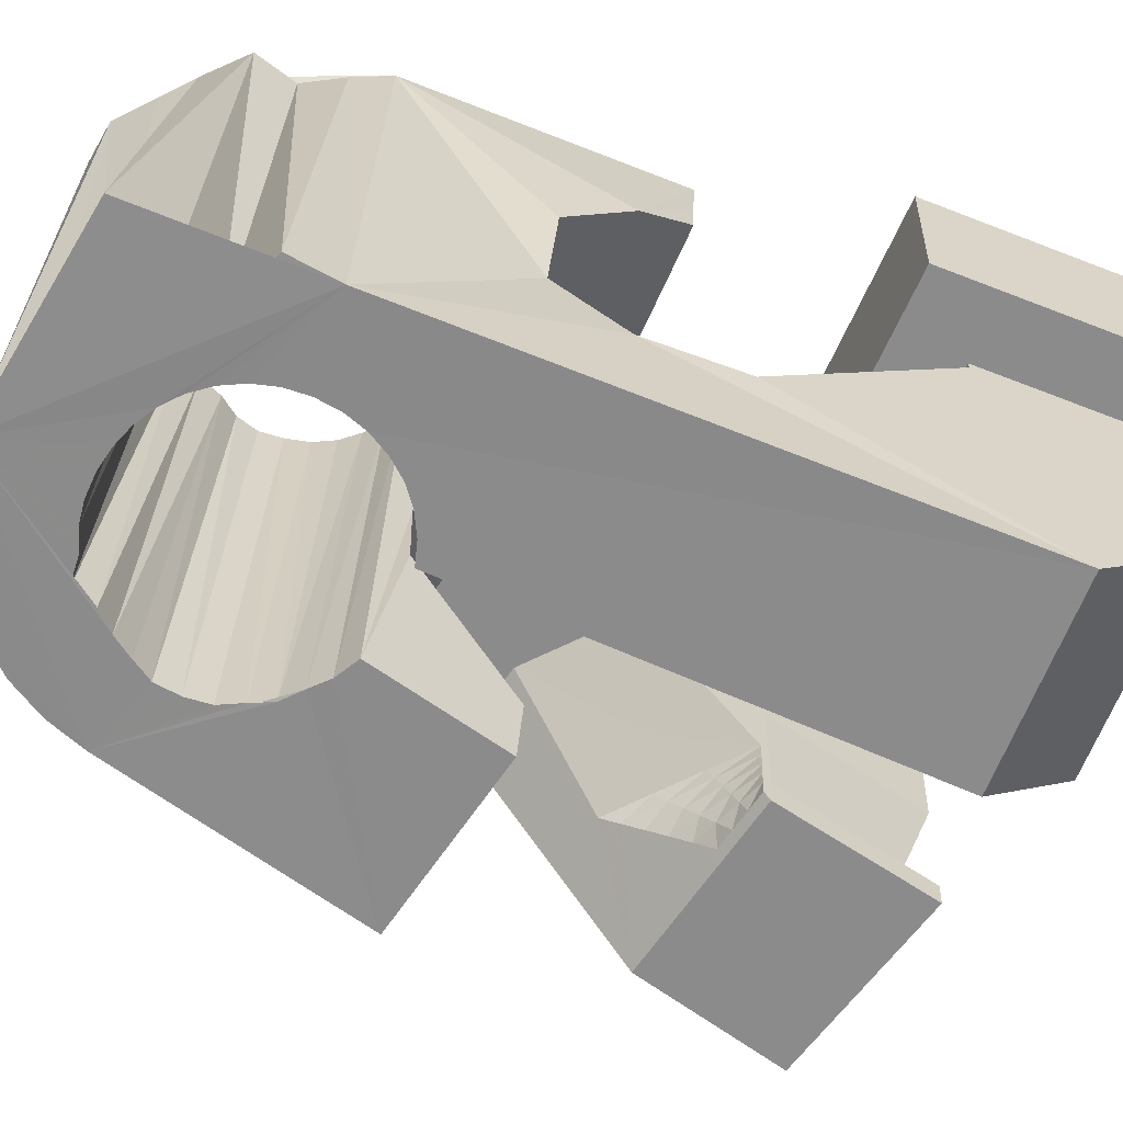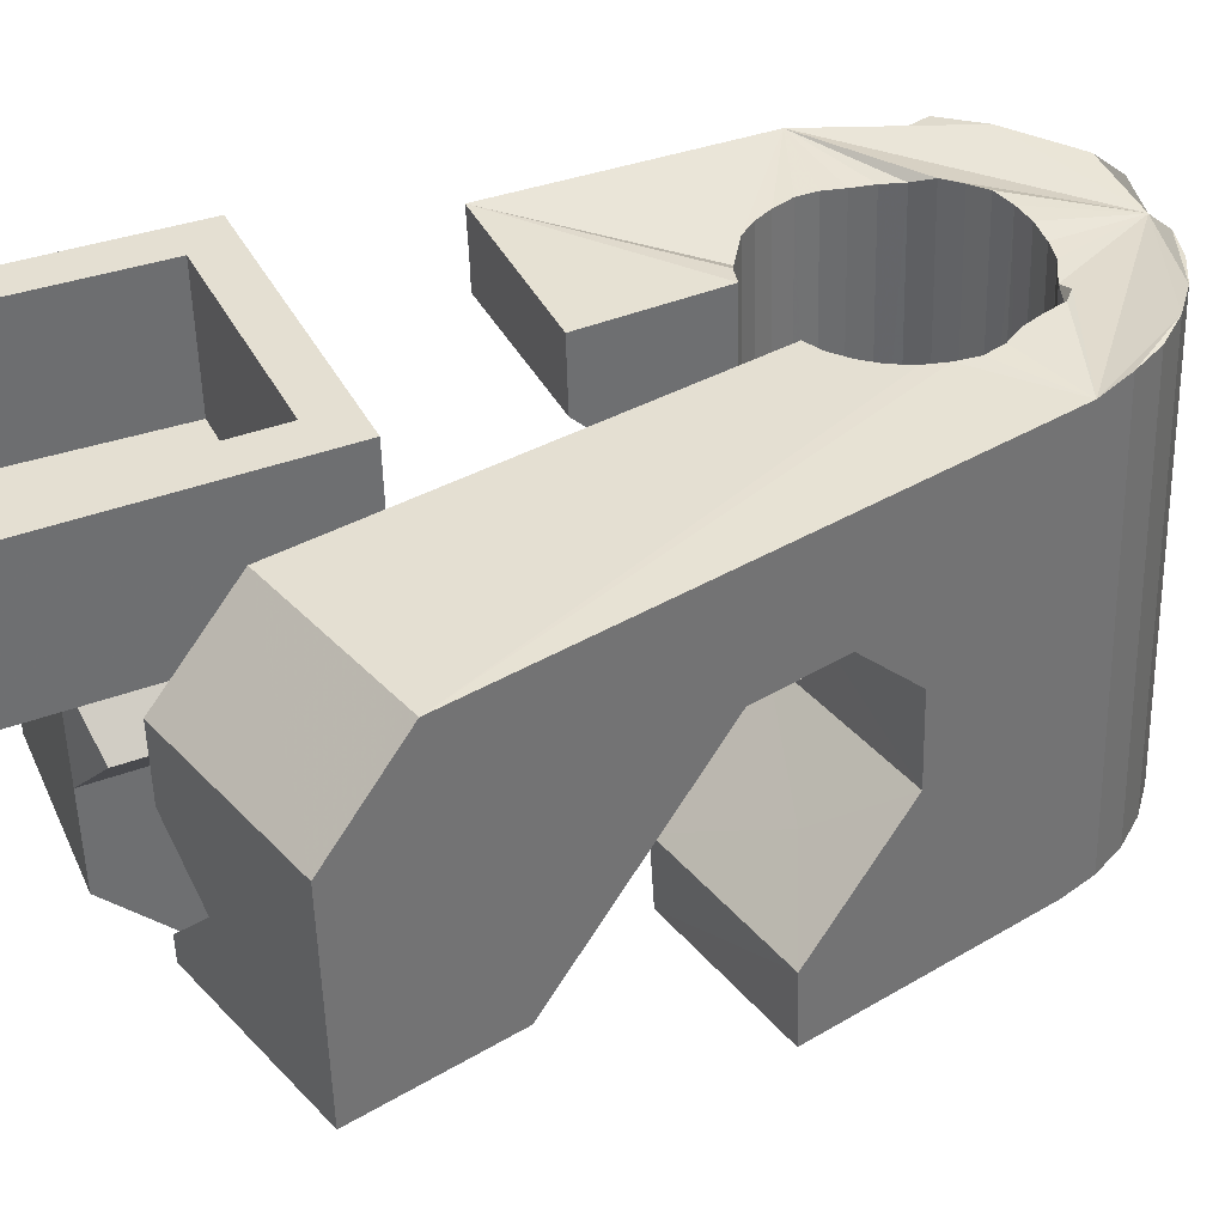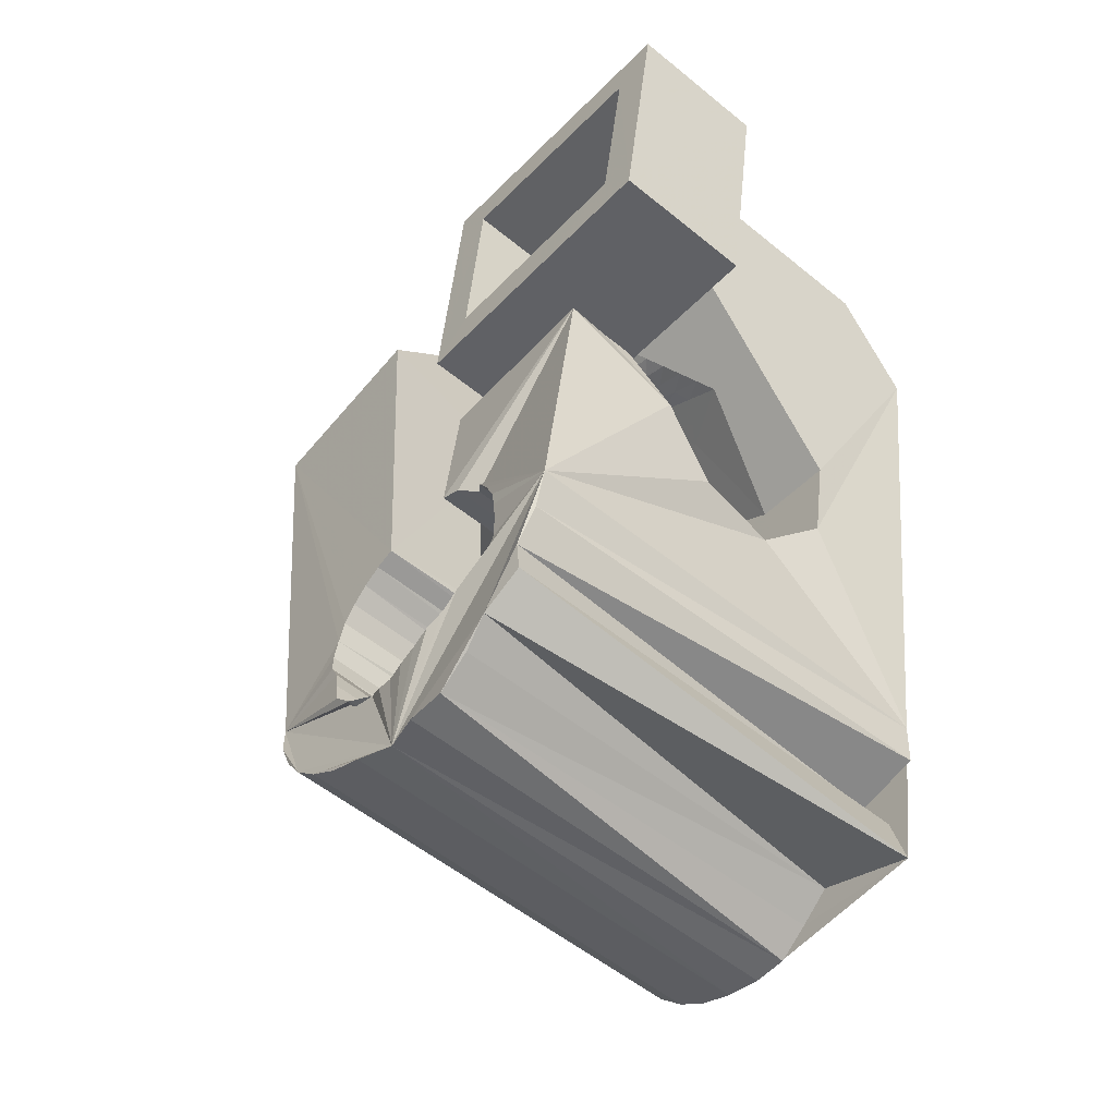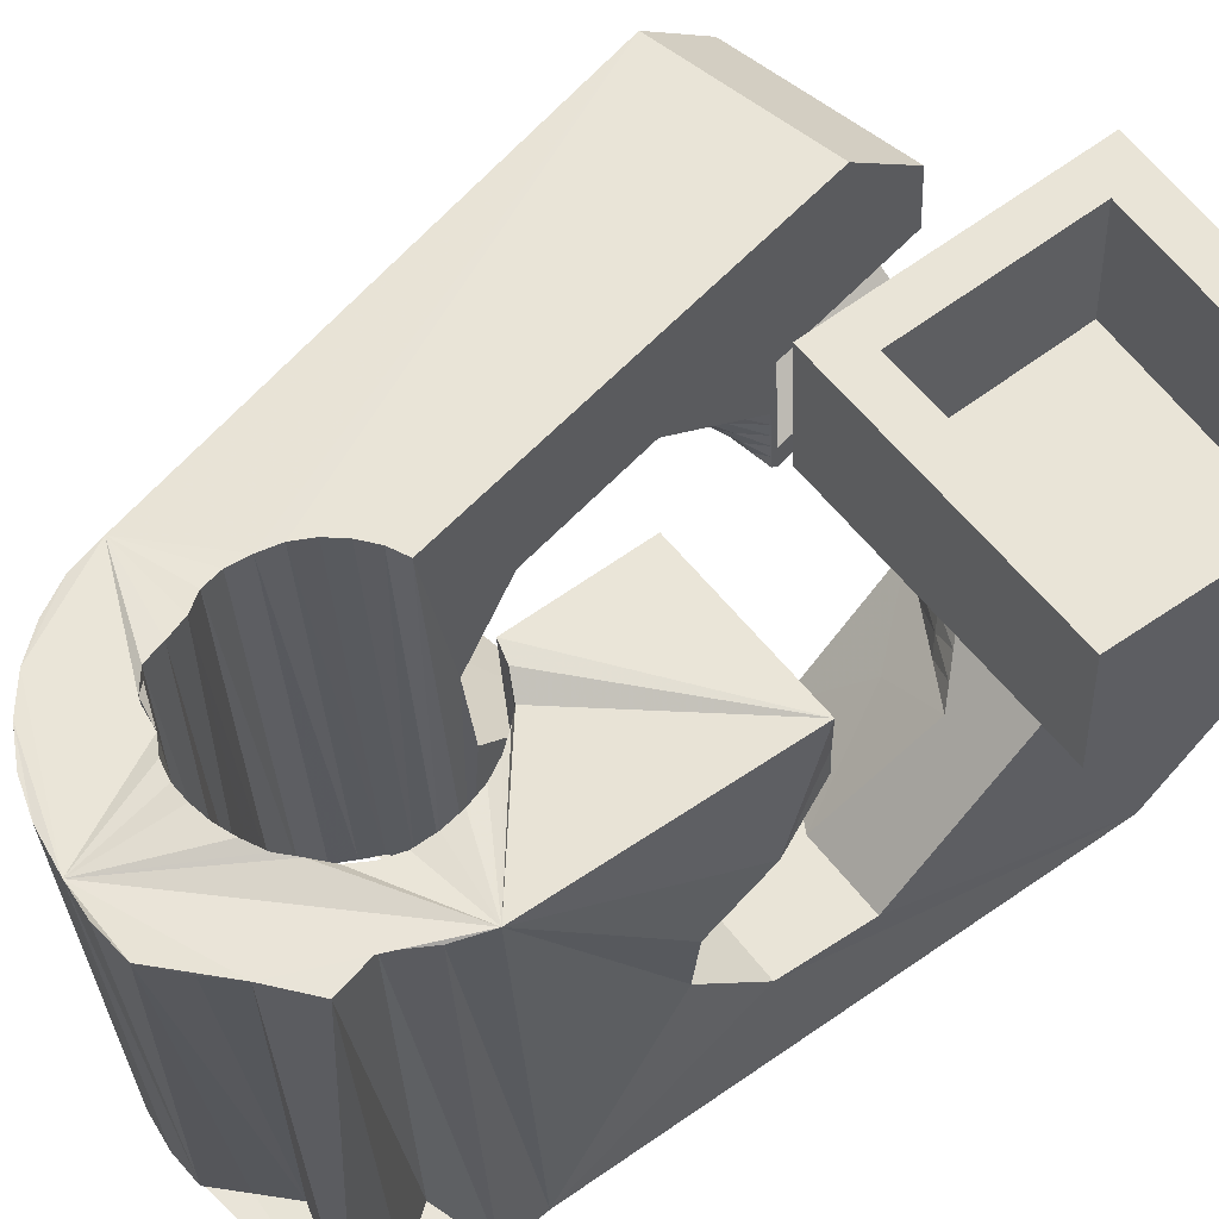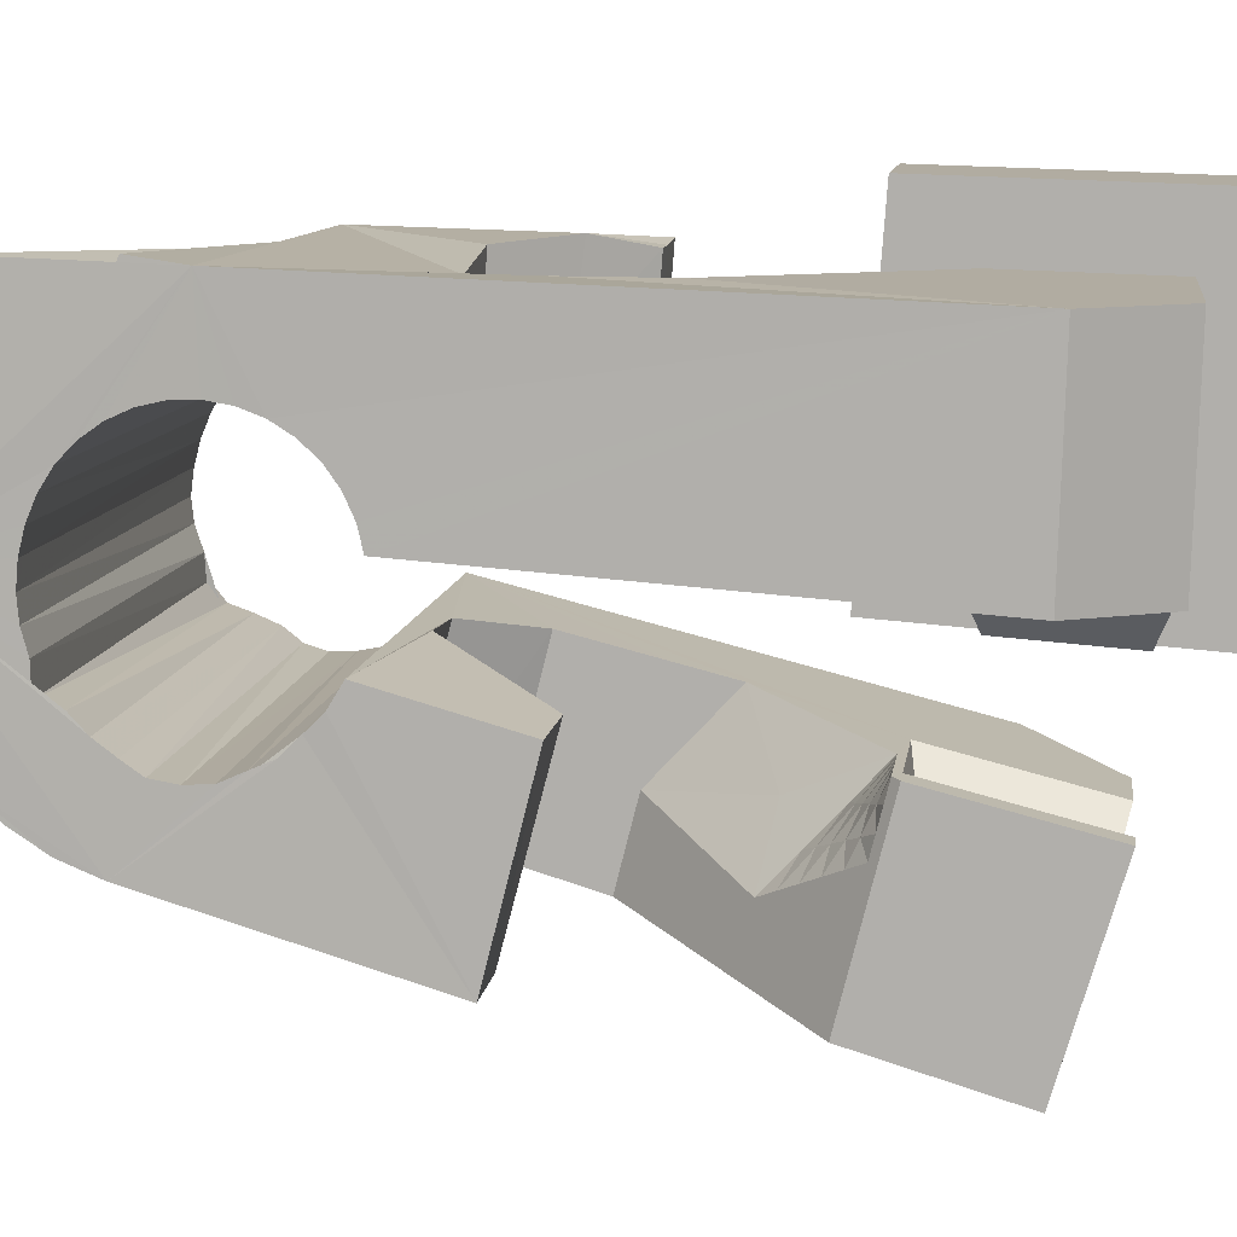
<metadata>
{"format":"obj","ext":"obj","renderer":"f3d","projection":"perspective","resolution":1024,"background":"white","views":[{"elev":-46.8,"azim":-111.5,"up":"+Y"},{"elev":20.4,"azim":67.9,"up":"+Y"},{"elev":-42.8,"azim":-145.8,"up":"+Z"},{"elev":76.0,"azim":-125.5,"up":"+Y"},{"elev":-64.4,"azim":-91.3,"up":"+Y"}]}
</metadata>
<code>
v -0.05591 -0.0381 0.0466
v -0.05404 -0.02544 -0.04779
v -0.05307 0.01227 0.07942
v -0.0524 -0.026 0.06318
v -0.05468 -0.02388 -0.0559
v -0.05167 0.01868 0.03149
v -0.044 -0.02649 -0.05987
v -0.04916 -0.01268 0.006416
v -0.04834 -0.01073 -0.00943
v -0.04938 -0.02378 -0.0669
v -0.04607 0.0373 0.08297
v -0.04389 0.001129 -0.01919
v -0.04536 0.01268 0.07227
v -0.04467 0.04371 0.03504
v -0.04439 0.01718 0.03861
v -0.05323 -0.02121 -0.07676
v -0.04211 0.01077 0.0684
v -0.04174 0.01292 0.04167
v -0.04134 0.01432 0.04187
v -0.0421 0.01698 -0.01689
v -0.03986 -0.02932 -0.04684
v -0.03955 -0.02887 -0.05063
v -0.03947 -0.02997 -0.04307
v -0.03876 0.0363 0.07562
v -0.04063 0.02596 -0.004956
v -0.0385 -0.02864 -0.05431
v -0.03836 -0.03079 -0.0395
v -0.03518 -0.0269 -0.0723
v -0.03778 0.0408 0.04196
v -0.03678 -0.02864 -0.05774
v -0.0366 0.03245 0.004778
v -0.03658 -0.03174 -0.03624
v -0.03518 -0.01648 0.005674
v -0.03513 0.03771 0.005526
v -0.03477 -0.000754 0.0261
v -0.03447 -0.02885 -0.06079
v -0.03423 -0.03281 -0.0334
v -0.0341 -0.01588 -0.000685
v -0.03356 0.04508 0.006558
v -0.03026 -0.02776 -0.07733
v -0.03195 0.000621 0.02872
v -0.03215 0.05142 -0.03707
v -0.03164 -0.02928 -0.06334
v -0.03135 -0.03393 -0.03113
v -0.03002 0.05071 -0.04314
v -0.02913 0.001997 0.03134
v -0.0265 0.05065 -0.04935
v -0.0284 -0.02991 -0.0653
v -0.02819 0.01229 0.03024
v -0.02808 -0.03508 -0.0295
v -0.0277 -0.003402 0.02971
v -0.02711 0.01045 0.04111
v -0.02692 0.02151 -0.006456
v -0.02631 0.003373 0.03395
v -0.02549 -0.02825 -0.08227
v -0.02809 0.05226 -0.05624
v -0.02592 0.009517 0.04096
v -0.0256 -0.001686 0.03157
v -0.02506 -0.009623 0.02432
v -0.02491 -0.03069 -0.06668
v -0.02454 -0.03621 -0.02854
v -0.02453 -0.008764 0.0663
v -0.02442 0.005846 0.06825
v -0.02353 -0.04711 0.04634
v -0.0235 2.9e-05 0.03343
v -0.02349 0.004749 0.03657
v -0.02334 0.003992 0.07917
v -0.02287 0.03506 0.004974
v -0.0228 0.02429 0.03192
v -0.02158 0.05203 -0.0621
v -0.02147 0.02619 0.03961
v -0.02142 0.01695 0.08096
v -0.0214 0.001745 0.03529
v -0.02127 -0.03159 -0.06751
v -0.02126 0.03734 0.0338
v -0.02099 0.02116 0.07411
v -0.02067 0.006124 0.03919
v -0.02064 -0.006051 0.03332
v -0.02054 0.03611 0.04104
v -0.01957 -0.03001 -0.08299
v -0.01941 -0.03519 0.06291
v -0.01929 0.003461 0.03714
v -0.01926 -0.003994 0.03442
v -0.01884 -0.0187 -0.01096
v -0.01878 0.04616 -0.0361
v -0.01863 -0.02099 0.004798
v -0.0185 -0.02236 0.0142
v -0.01864 0.04619 -0.04002
v -0.01828 0.04582 -0.03232
v -0.01787 -0.001938 0.03552
v -0.01752 -0.0326 -0.06776
v -0.01753 0.04661 -0.0437
v -0.01719 0.005177 0.039
v -0.01721 0.04489 -0.02876
v -0.01713 0.03028 0.07544
v -0.01729 0.05043 -0.0666
v -0.01648 0.000118 0.03662
v -0.01641 0.02904 0.08272
v -0.016 -0.006379 -0.02056
v -0.01569 0.04694 -0.04707
v -0.0154 0.04403 -0.02548
v -0.01511 -0.01462 0.0383
v -0.0151 0.002174 0.03772
v -0.01475 -0.01855 0.06527
v -0.01394 -0.03366 -0.06735
v -0.01371 0.004229 0.03882
v -0.01358 -0.008697 0.03693
v -0.01298 0.04786 -0.04988
v -0.01308 -0.03174 -0.08262
v -0.01304 0.04297 -0.02265
v -0.01291 -0.006301 0.03727
v -0.01224 -0.003905 0.03761
v -0.01177 0.008746 -0.01842
v -0.01157 -0.00151 0.03795
v -0.01189 0.04948 -0.07157
v -0.0109 0.000887 0.03829
v -0.01109 -0.03968 -0.03056
v -0.01025 0.04749 -0.05255
v -0.0104 -0.03481 -0.06624
v -0.01023 0.003281 0.03863
v -0.01083 0.03986 -0.02066
v -0.009892 0.004249 0.03998
v -0.00988 0.004108 0.04095
v -0.009516 0.000181 0.06792
v -0.0095 0.005654 0.04018
v -0.009125 0.001585 0.06812
v -0.007394 -0.04041 -0.03272
v -0.006861 0.04724 -0.05446
v -0.005827 -0.03613 -0.06599
v -0.006857 0.04066 -0.01876
v -0.006858 -0.03371 -0.081
v -0.006406 0.02424 0.003176
v -0.006297 -0.04416 -0.008436
v -0.00561 0.006627 0.03655
v -0.005135 0.001474 0.07193
v -0.005184 0.04798 -0.07264
v -0.004626 -0.0407 -0.03533
v -0.005021 -0.03687 -0.06216
v -0.003414 0.04599 -0.05584
v -0.003233 0.03984 -0.01794
v -0.003151 0.0359 0.004825
v -0.00302 -0.008447 0.04344
v -0.003198 -0.03179 -0.006368
v -0.002749 -0.01139 0.06366
v -0.00181 -0.04127 -0.03806
v -0.002353 -0.03805 -0.05935
v -0.002769 -0.009762 -0.02228
v -0.001095 -0.03572 -0.07818
v -0.000164 -0.04119 -0.04145
v -0.000224 -0.03909 -0.05613
v 6.5e-05 0.04464 -0.05667
v 0.001638 -0.04118 -0.04507
v 0.001652 -0.04004 -0.05304
v 0.000991 0.004349 0.02869
v 0.000997 0.03025 0.0399
v 0.002081 -0.04074 -0.04902
v 0.001472 0.02509 0.07528
v 0.001668 -0.00297 0.07896
v 0.001079 0.04438 -0.07258
v 0.002597 0.005037 -0.02054
v 0.003504 0.04283 -0.05699
v 0.003998 -0.0377 -0.07426
v 0.006856 0.04151 -0.05649
v 0.007917 0.01353 -0.008134
v 0.007991 0.02938 0.03224
v 0.00813 -0.02507 0.03322
v 0.008106 0.04399 -0.07189
v 0.008232 -0.0237 0.03223
v 0.008231 -0.03958 -0.06938
v 0.008666 0.02206 0.08251
v 0.008903 -0.02131 0.03257
v 0.009319 -0.02082 0.03383
v 0.009572 -0.01891 0.03291
v 0.01024 -0.01652 0.03325
v 0.01074 0.03601 -0.01995
v 0.0108 0.01054 0.007226
v 0.01003 0.03924 -0.05502
v 0.01091 -0.01412 0.03359
v 0.01145 -0.04128 -0.06373
v 0.01158 -0.01172 0.03393
v 0.01165 -0.02455 0.03142
v 0.01252 0.008762 0.0164
v 0.01287 -0.0222 0.03081
v 0.01323 -0.03036 0.06049
v 0.01355 -0.04278 -0.0575
v 0.01403 0.03533 -0.02164
v 0.01443 0.03977 -0.05448
v 0.01409 -0.01986 0.0302
v 0.01437 0.04221 -0.07023
v 0.01441 -0.02611 0.06109
v 0.01456 -0.002092 0.03648
v 0.01507 -0.02539 0.03062
v 0.0153 -0.01751 0.02959
v 0.01544 -0.0256 -0.0186
v 0.01652 -0.01516 0.02898
v 0.01684 -0.02309 0.02906
v 0.01693 0.03487 -0.02415
v 0.01745 0.03925 -0.0521
v 0.01774 -0.01282 0.02837
v 0.0185 -0.02623 0.02982
v 0.0186 -0.0208 0.0275
v 0.01937 0.03461 -0.0271
v 0.01846 0.03836 -0.04841
v 0.01965 -0.007386 0.06375
v 0.02019 0.04042 -0.06737
v 0.02037 -0.0185 0.02594
v 0.02047 -0.006362 0.02037
v 0.02081 -0.02399 0.02731
v 0.02114 0.03461 -0.03058
v 0.01974 0.03731 -0.04466
v 0.02198 -0.01455 0.03719
v 0.02205 0.03483 -0.03437
v 0.02173 0.03623 -0.04172
v 0.02213 -0.01621 0.02438
v 0.02247 0.03528 -0.0382
v 0.02312 -0.02174 0.0248
v 0.02312 0.005002 0.0655
v 0.02331 -0.05145 -0.01538
v 0.02389 -0.01391 0.02282
v 0.02439 0.02181 0.05327
v 0.02477 0.008013 -0.002467
v 0.02529 0.03846 -0.06345
v 0.02543 -0.0195 0.02228
v 0.02621 -0.01895 0.05984
v 0.0267 -0.03935 -0.01366
v 0.02706 0.006538 0.003413
v 0.02708 -0.02933 -0.02084
v 0.02754 -0.0173 -0.02944
v 0.02774 -0.01725 0.01977
v 0.02945 0.03628 -0.05862
v 0.03005 -0.015 0.01726
v 0.03177 -0.002172 -0.02729
v 0.03266 0.03456 -0.05298
v 0.03456 0.03229 -0.0469
v 0.03726 0.0063 -0.01502
v 0.03941 -0.03278 0.02588
v 0.04078 0.003156 0.000191
v 0.04534 -0.03806 0.05145
v 0.05523 -0.002698 0.05646
v 0.05589 0.01425 0.0444
f 166 236 238
f 166 238 184
f 164 235 221
f 235 237 221
f 237 226 221
f 226 176 221
f 176 164 221
f 160 232 164
f 232 235 164
f 160 147 228
f 160 228 232
f 172 190 211
f 190 224 211
f 211 191 172
f 211 224 204
f 211 204 191
f 20 113 53
f 113 132 53
f 132 31 53
f 31 25 53
f 25 20 53
f 99 113 12
f 113 20 12
f 99 12 84
f 12 9 84
f 84 9 38
f 9 8 38
f 8 33 38
f 33 86 38
f 86 84 38
f 123 124 142
f 124 144 142
f 142 102 123
f 142 144 104
f 142 104 102
f 104 144 124
f 122 120 106
f 122 106 93
f 35 33 8
f 35 8 18
f 41 35 18
f 46 41 18
f 54 46 18
f 66 54 18
f 77 66 18
f 122 93 77
f 18 122 77
f 86 33 87
f 33 35 59
f 35 51 59
f 51 78 59
f 78 107 59
f 107 87 59
f 87 33 59
f 103 106 116
f 106 120 116
f 103 82 93
f 103 93 106
f 82 66 77
f 82 77 93
f 97 103 114
f 103 116 114
f 97 73 82
f 97 82 103
f 82 73 66
f 73 54 66
f 90 97 112
f 97 114 112
f 90 65 73
f 90 73 97
f 73 65 54
f 65 46 54
f 83 90 111
f 90 112 111
f 83 58 65
f 83 65 90
f 65 58 46
f 58 41 46
f 83 111 107
f 83 107 78
f 58 83 78
f 58 78 51
f 58 51 41
f 51 35 41
f 166 168 181
f 166 181 192
f 231 226 237
f 231 237 236
f 229 231 236
f 223 229 236
f 216 223 236
f 208 216 236
f 200 208 236
f 166 192 200
f 236 166 200
f 176 226 182
f 226 231 207
f 231 219 207
f 219 199 207
f 199 180 207
f 180 182 207
f 182 226 207
f 183 181 171
f 181 168 171
f 183 196 192
f 183 192 181
f 196 208 200
f 196 200 192
f 188 183 173
f 183 171 173
f 188 201 196
f 188 196 183
f 196 201 208
f 201 216 208
f 193 188 174
f 188 173 174
f 193 206 201
f 193 201 188
f 201 206 216
f 206 223 216
f 195 193 178
f 193 174 178
f 195 214 206
f 195 206 193
f 206 214 223
f 214 229 223
f 195 178 180
f 195 180 199
f 214 195 199
f 214 199 219
f 214 219 229
f 219 231 229
f 19 52 57
f 52 125 57
f 125 122 57
f 122 18 57
f 18 19 57
f 171 168 166
f 117 133 143
f 204 217 220
f 117 143 147
f 191 204 220
f 191 220 175
f 173 171 166
f 174 173 166
f 178 174 166
f 180 178 166
f 184 190 172
f 166 184 172
f 180 166 172
f 180 172 191
f 182 180 191
f 117 147 160
f 182 191 175
f 176 182 175
f 164 176 175
f 160 164 175
f 175 117 160
f 227 225 218
f 227 218 185
f 228 227 185
f 239 238 236
f 232 228 185
f 240 239 236
f 240 236 237
f 232 185 234
f 235 232 234
f 234 240 237
f 237 235 234
f 161 151 91
f 151 74 91
f 91 105 163
f 91 163 161
f 105 119 177
f 105 177 163
f 119 129 187
f 119 187 177
f 129 138 198
f 129 198 187
f 138 146 203
f 138 203 198
f 146 150 210
f 146 210 203
f 150 153 210
f 153 213 210
f 153 156 213
f 156 215 213
f 156 152 212
f 156 212 215
f 152 149 212
f 149 209 212
f 149 145 209
f 145 202 209
f 145 137 197
f 145 197 202
f 137 127 186
f 137 186 197
f 127 117 175
f 127 175 186
f 130 140 50
f 140 61 50
f 50 44 121
f 50 121 130
f 44 37 110
f 44 110 121
f 37 32 101
f 37 101 110
f 32 27 94
f 32 94 101
f 27 23 94
f 23 89 94
f 23 21 89
f 21 85 89
f 21 22 88
f 21 88 85
f 22 26 92
f 22 92 88
f 26 30 100
f 26 100 92
f 30 36 108
f 30 108 100
f 36 43 108
f 43 118 108
f 43 48 118
f 48 128 118
f 48 60 139
f 48 139 128
f 60 74 139
f 74 151 139
f 233 234 185
f 233 185 179
f 179 169 233
f 169 230 233
f 169 162 222
f 169 222 230
f 162 148 205
f 162 205 222
f 148 131 189
f 148 189 205
f 131 109 167
f 131 167 189
f 109 80 159
f 109 159 167
f 80 55 159
f 55 136 159
f 55 40 115
f 55 115 136
f 40 28 115
f 28 96 115
f 28 16 70
f 28 70 96
f 16 10 56
f 16 56 70
f 10 7 56
f 7 47 56
f 7 5 47
f 5 45 47
f 5 2 45
f 2 42 45
f 132 141 68
f 141 39 68
f 39 34 68
f 34 31 68
f 31 132 68
f 39 141 140
f 175 220 240
f 159 136 115
f 205 189 167
f 47 45 42
f 70 56 47
f 70 47 42
f 233 230 222
f 115 96 70
f 159 115 70
f 159 70 42
f 205 167 159
f 234 233 222
f 222 205 159
f 234 222 159
f 39 140 130
f 39 130 121
f 42 39 121
f 42 121 110
f 42 110 101
f 42 101 94
f 42 94 89
f 42 89 85
f 42 85 88
f 42 88 92
f 42 92 100
f 42 100 108
f 159 42 108
f 159 108 118
f 159 118 128
f 159 128 139
f 159 139 151
f 159 151 161
f 159 161 163
f 159 163 177
f 234 159 177
f 234 177 187
f 234 187 198
f 234 198 203
f 234 203 210
f 234 210 213
f 234 213 215
f 234 215 212
f 240 234 212
f 186 175 240
f 197 186 240
f 202 197 240
f 209 202 240
f 212 209 240
f 225 227 194
f 227 228 194
f 228 147 194
f 147 143 194
f 143 225 194
f 218 225 133
f 225 143 133
f 49 52 19
f 17 63 67
f 6 49 19
f 17 67 3
f 6 19 17
f 17 3 6
f 67 63 126
f 125 52 49
f 158 67 126
f 125 49 154
f 126 125 154
f 126 154 158
f 170 98 72
f 98 11 72
f 11 3 72
f 3 67 72
f 67 158 72
f 158 170 72
f 29 79 75
f 29 75 14
f 98 95 24
f 11 98 24
f 24 29 14
f 14 11 24
f 157 95 98
f 75 79 155
f 157 98 170
f 165 75 155
f 165 155 157
f 170 165 157
f 135 13 76
f 13 24 76
f 24 95 76
f 95 157 76
f 157 135 76
f 134 15 13
f 13 135 134
f 13 15 29
f 13 29 24
f 15 134 71
f 134 155 71
f 155 79 71
f 79 29 71
f 29 15 71
f 134 135 157
f 134 157 155
f 165 170 154
f 170 158 154
f 14 75 69
f 75 165 69
f 165 154 69
f 154 49 69
f 49 6 69
f 6 14 69
f 11 14 3
f 14 6 3
f 224 190 184
f 217 204 224
f 224 184 238
f 239 217 224
f 224 238 239
f 4 81 62
f 81 104 62
f 104 124 62
f 124 126 62
f 126 63 62
f 63 17 62
f 17 4 62
f 218 133 117
f 61 64 1
f 40 55 80
f 109 131 148
f 2 5 7
f 7 10 16
f 2 7 16
f 162 169 179
f 16 28 40
f 16 40 80
f 2 16 80
f 80 109 148
f 162 179 185
f 80 148 162
f 80 162 185
f 218 117 127
f 218 127 137
f 185 218 137
f 185 137 145
f 185 145 149
f 185 149 152
f 185 152 156
f 185 156 153
f 185 153 150
f 185 150 146
f 80 185 146
f 80 146 138
f 80 138 129
f 80 129 119
f 80 119 105
f 80 105 91
f 80 91 74
f 80 74 60
f 80 60 48
f 80 48 43
f 2 80 43
f 2 43 36
f 2 36 30
f 2 30 26
f 2 26 22
f 2 22 21
f 2 21 23
f 2 23 27
f 1 2 27
f 50 61 1
f 44 50 1
f 37 44 1
f 32 37 1
f 27 32 1
f 116 120 122
f 140 141 132
f 104 81 64
f 140 132 113
f 102 104 64
f 102 64 61
f 114 116 122
f 112 114 122
f 111 112 122
f 107 111 122
f 126 124 123
f 125 126 123
f 122 125 123
f 107 122 123
f 107 123 102
f 87 107 102
f 140 113 99
f 87 102 61
f 86 87 61
f 84 86 61
f 99 84 61
f 61 140 99
f 25 31 34
f 4 17 19
f 1 4 19
f 25 34 39
f 25 39 42
f 20 25 42
f 12 20 42
f 12 42 2
f 9 12 2
f 9 2 1
f 1 19 18
f 1 18 8
f 1 8 9
f 240 220 239
f 220 217 239
f 81 4 64
f 4 1 64

</code>
